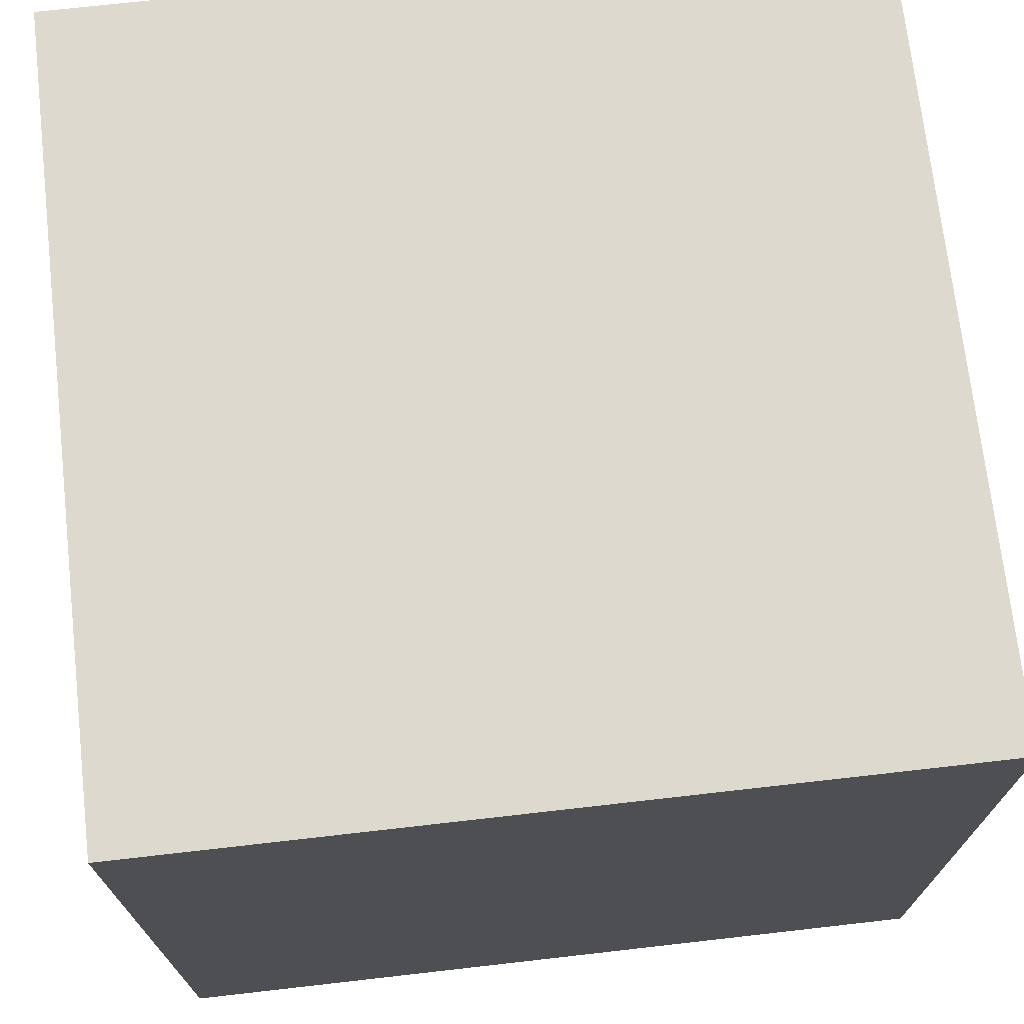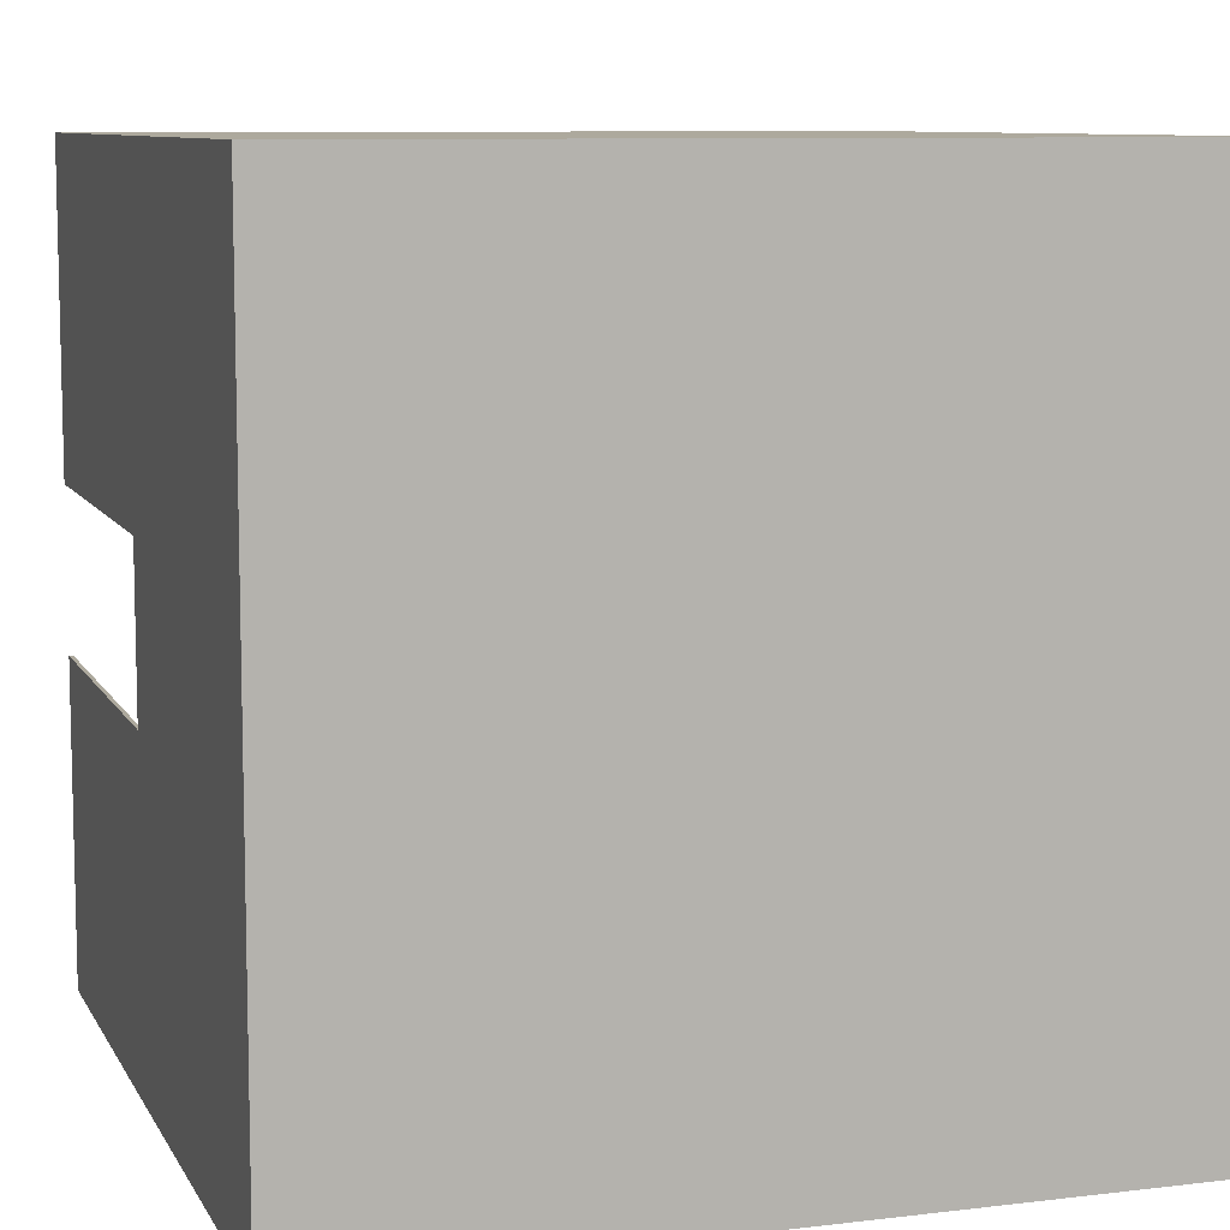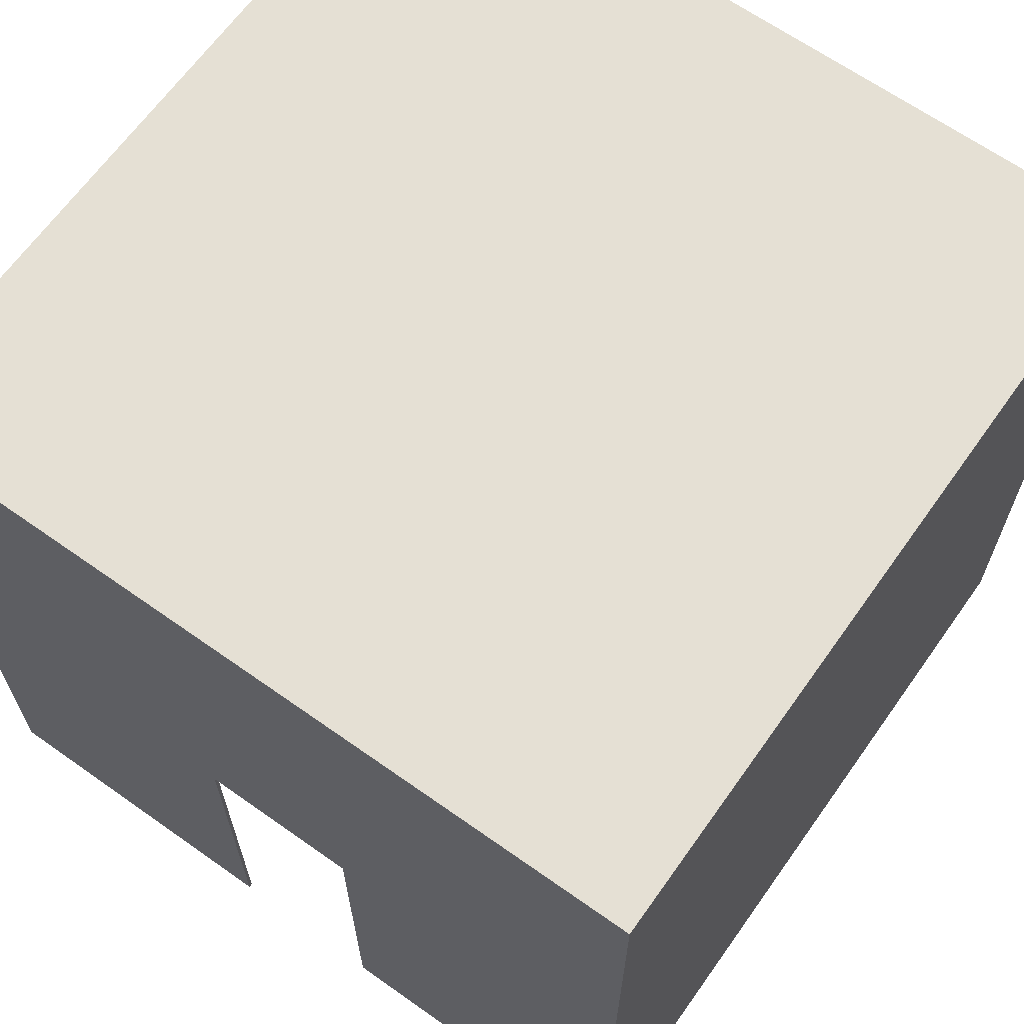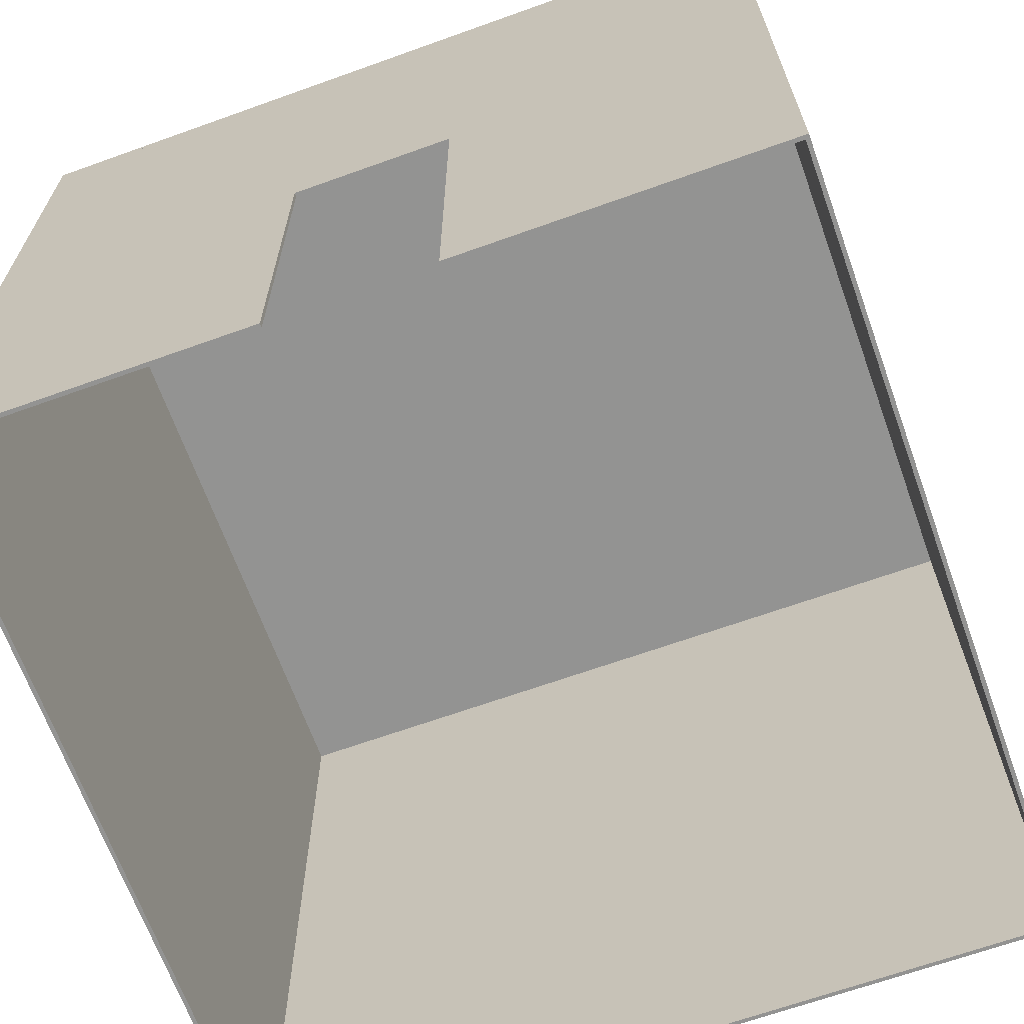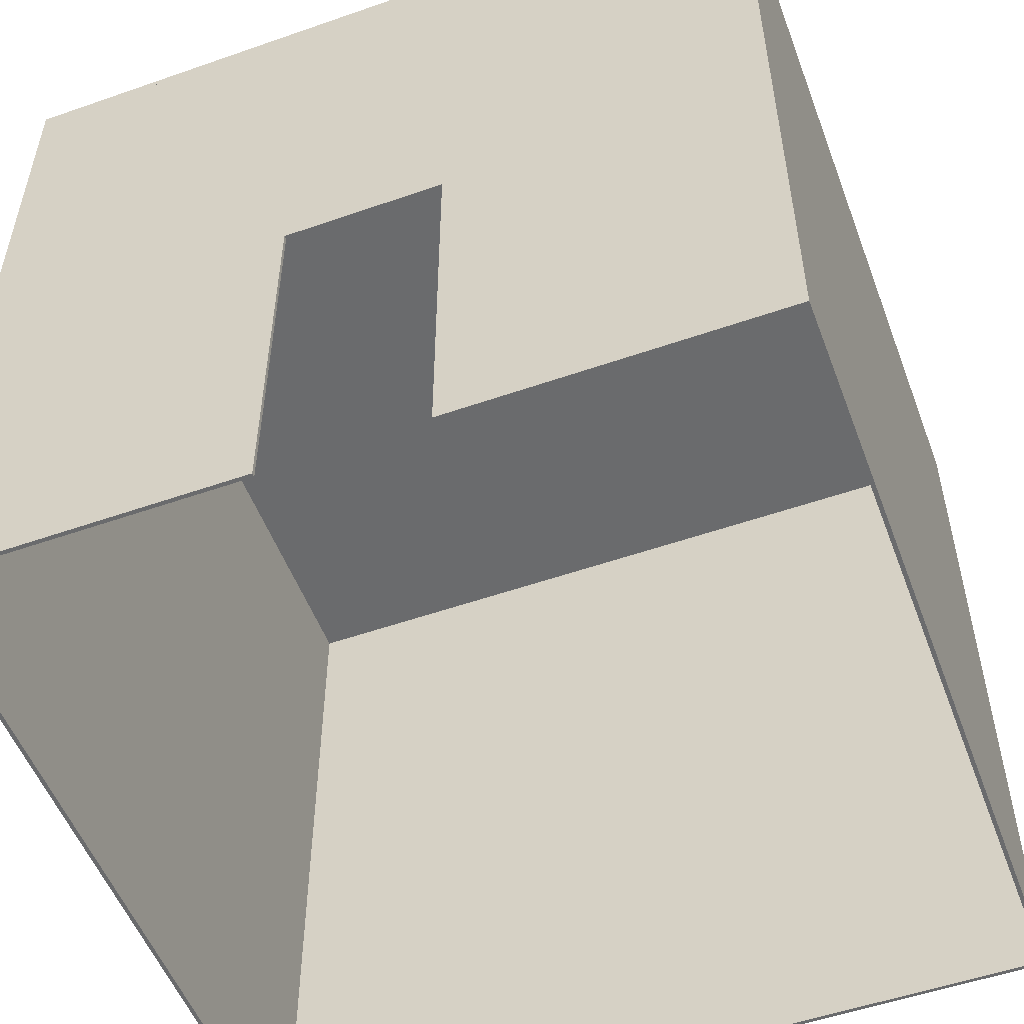
<metadata>
{"format":"obj","ext":"obj","renderer":"f3d","projection":"perspective","resolution":1024,"background":"white","views":[{"elev":71.7,"azim":173.5,"up":"+Y"},{"elev":8.9,"azim":162.1,"up":"+Z"},{"elev":65.6,"azim":125.4,"up":"+Y"},{"elev":-66.6,"azim":109.8,"up":"+Y"},{"elev":-53.2,"azim":110.5,"up":"+Y"}]}
</metadata>
<code>
o building
v 7.991 -1.9e-05 7.991
v 8.071 -1.9e-05 7.991
v 7.991 16.38 7.991
v 8.071 16.38 7.991
v 8.071 1.9e-05 -8.071
v 7.991 1.9e-05 -8.071
v 8.071 16.38 -8.071
v 7.991 16.38 -8.071
v 7.991 16.38 7.991
v 8.071 16.38 7.991
v 8.071 16.38 -8.071
v 7.991 16.38 -8.071
v 8.071 7.698 1.614
v 8.071 -4e-06 1.614
v 7.991 -4e-06 1.614
v 7.991 7.698 1.614
v 8.071 7.698 -1.614
v 8.071 7.698 1.614
v 7.991 7.698 1.614
v 7.991 7.698 -1.614
v 8.071 4e-06 -1.614
v 8.071 7.698 -1.614
v 7.991 7.698 -1.614
v 7.991 4e-06 -1.614
v 8.071 -1.9e-05 7.991
v 8.071 -4e-06 1.614
v 8.071 7.698 1.614
v 8.071 16.38 -8.071
v 8.071 16.38 7.991
v 8.071 7.698 -1.614
v 8.071 1.9e-05 -8.071
v 8.071 4e-06 -1.614
v 7.991 1.9e-05 -8.071
v 7.991 4e-06 -1.614
v 7.991 7.698 -1.614
v 7.991 16.38 7.991
v 7.991 16.38 -8.071
v 7.991 -1.9e-05 7.991
v 7.991 7.698 1.614
v 7.991 -4e-06 1.614
v 8.071 -1.9e-05 7.991
v 7.991 -1.9e-05 7.991
v 7.991 -4e-06 1.614
v 8.071 -4e-06 1.614
v 7.991 1.9e-05 -8.071
v 8.071 1.9e-05 -8.071
v 7.991 4e-06 -1.614
v 8.071 4e-06 -1.614
v -8.071 16.54 8.072
v -8.071 16.54 -8.071
v -8.071 16.38 -8.071
v -8.071 16.38 8.072
v -8.071 16.54 -8.071
v 8.071 16.54 -8.071
v 8.071 16.38 -8.071
v -8.071 16.38 -8.071
v 8.071 16.54 -8.071
v 8.071 16.54 8.072
v 8.071 16.38 8.072
v 8.071 16.38 -8.071
v 8.071 16.54 8.072
v -8.071 16.54 8.072
v -8.071 16.38 8.072
v 8.071 16.38 8.072
v -8.071 16.54 -8.071
v -8.071 16.54 8.072
v 8.071 16.54 8.072
v 8.071 16.54 -8.071
v -8.071 16.38 8.072
v -8.071 16.38 -8.071
v 8.071 16.38 -8.071
v 8.071 16.38 8.072
v -8.071 1.9e-05 -8.071
v -8.071 1.9e-05 -7.991
v -8.071 16.38 -8.071
v -8.071 16.38 -7.991
v -8.071 1.9e-05 -7.991
v 7.991 1.9e-05 -7.991
v -8.071 16.38 -7.991
v 7.991 16.38 -7.991
v 7.991 1.9e-05 -7.991
v 7.991 1.9e-05 -8.071
v 7.991 16.38 -7.991
v 7.991 16.38 -8.071
v 7.991 1.9e-05 -8.071
v -8.071 1.9e-05 -8.071
v 7.991 16.38 -8.071
v -8.071 16.38 -8.071
v -8.071 1.9e-05 -7.991
v -8.071 1.9e-05 -8.071
v 7.991 1.9e-05 -8.071
v 7.991 1.9e-05 -7.991
v -8.071 16.38 -8.071
v -8.071 16.38 -7.991
v 7.991 16.38 -7.991
v 7.991 16.38 -8.071
v -7.991 -1.9e-05 7.991
v -7.991 -1.9e-05 8.071
v -7.991 16.38 7.991
v -7.991 16.38 8.072
v -7.991 -1.9e-05 8.071
v 8.071 -1.9e-05 8.071
v -7.991 16.38 8.072
v 8.071 16.38 8.072
v 8.071 -1.9e-05 8.071
v 8.071 -1.9e-05 7.991
v 8.071 16.38 8.072
v 8.071 16.38 7.991
v 8.071 -1.9e-05 7.991
v -7.991 -1.9e-05 7.991
v 8.071 16.38 7.991
v -7.991 16.38 7.991
v -7.991 -1.9e-05 8.071
v -7.991 -1.9e-05 7.991
v 8.071 -1.9e-05 7.991
v 8.071 -1.9e-05 8.071
v -7.991 16.38 7.991
v -7.991 16.38 8.072
v 8.071 16.38 8.072
v 8.071 16.38 7.991
v -8.071 -1.9e-05 8.071
v -7.991 -1.9e-05 8.071
v -8.071 16.38 8.072
v -7.991 16.38 8.072
v -7.991 -1.9e-05 8.071
v -7.991 1.9e-05 -7.991
v -7.991 16.38 8.072
v -7.991 16.38 -7.991
v -7.991 1.9e-05 -7.991
v -8.071 1.9e-05 -7.991
v -7.991 16.38 -7.991
v -8.071 16.38 -7.991
v -8.071 1.9e-05 -7.991
v -8.071 -1.9e-05 8.071
v -8.071 16.38 -7.991
v -8.071 16.38 8.072
v -7.991 -1.9e-05 8.071
v -8.071 -1.9e-05 8.071
v -8.071 1.9e-05 -7.991
v -7.991 1.9e-05 -7.991
v -8.071 16.38 8.072
v -7.991 16.38 8.072
v -7.991 16.38 -7.991
v -8.071 16.38 -7.991
f 1 2 3
f 4 3 2
f 5 6 7
f 8 7 6
f 9 10 11
f 11 12 9
f 13 14 15
f 15 16 13
f 17 18 19
f 19 20 17
f 21 22 23
f 23 24 21
f 25 26 27
f 28 29 30
f 29 25 27
f 31 28 30
f 27 30 29
f 30 32 31
f 33 34 35
f 36 37 35
f 38 36 39
f 37 33 35
f 39 40 38
f 35 39 36
f 41 42 43
f 44 41 43
f 45 46 47
f 48 47 46
f 49 50 51
f 51 52 49
f 53 54 55
f 55 56 53
f 57 58 59
f 59 60 57
f 61 62 63
f 63 64 61
f 65 66 67
f 68 65 67
f 69 70 71
f 71 72 69
f 73 74 75
f 76 75 74
f 77 78 79
f 80 79 78
f 81 82 83
f 84 83 82
f 85 86 87
f 88 87 86
f 89 90 91
f 92 89 91
f 93 94 95
f 95 96 93
f 97 98 99
f 100 99 98
f 101 102 103
f 104 103 102
f 105 106 107
f 108 107 106
f 109 110 111
f 112 111 110
f 113 114 115
f 116 113 115
f 117 118 119
f 119 120 117
f 121 122 123
f 124 123 122
f 125 126 127
f 128 127 126
f 129 130 131
f 132 131 130
f 133 134 135
f 136 135 134
f 137 138 139
f 140 137 139
f 141 142 143
f 143 144 141

</code>
